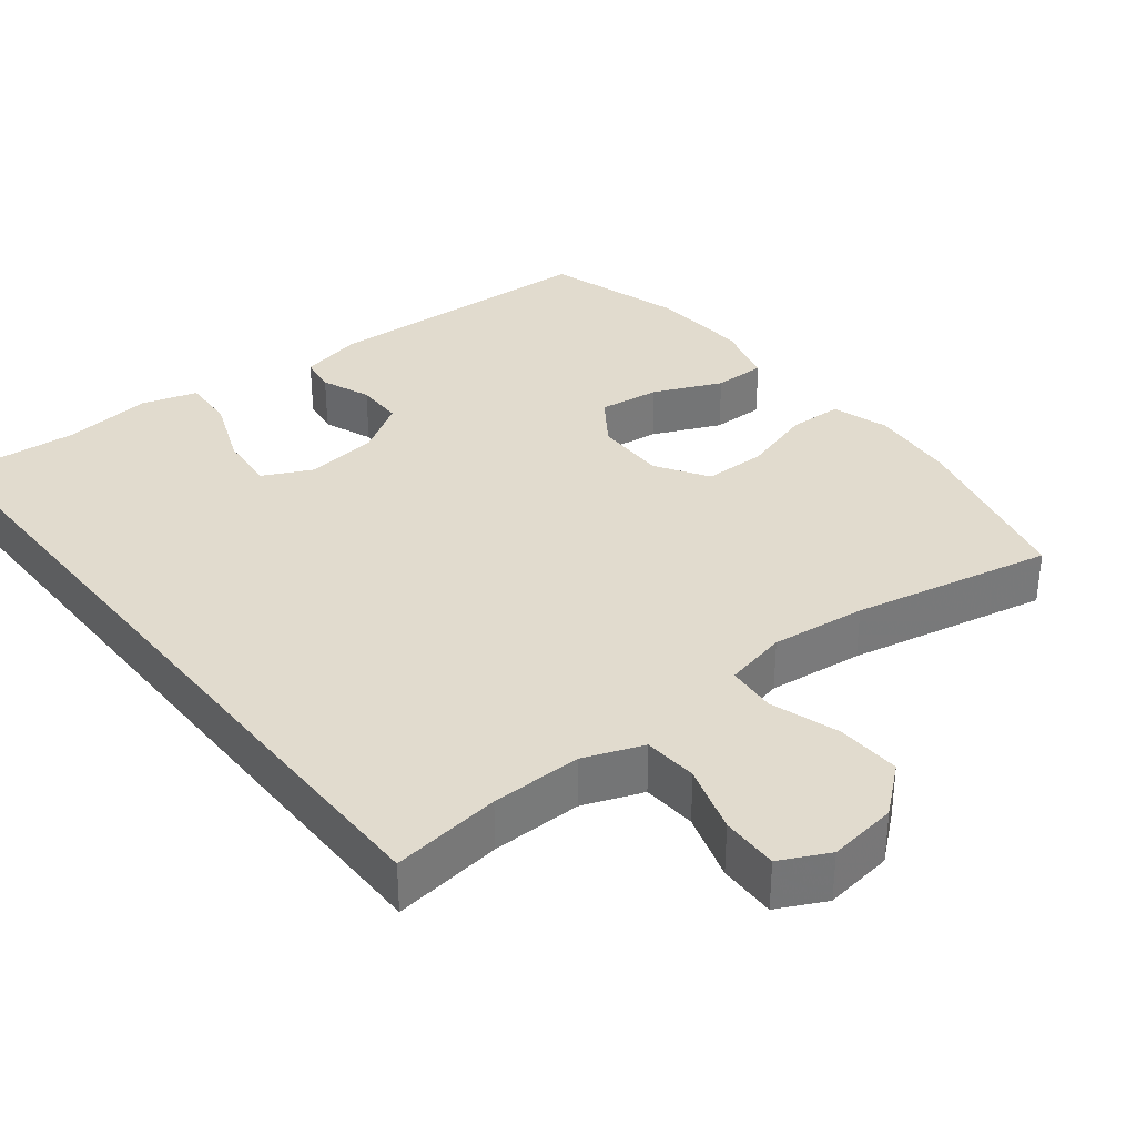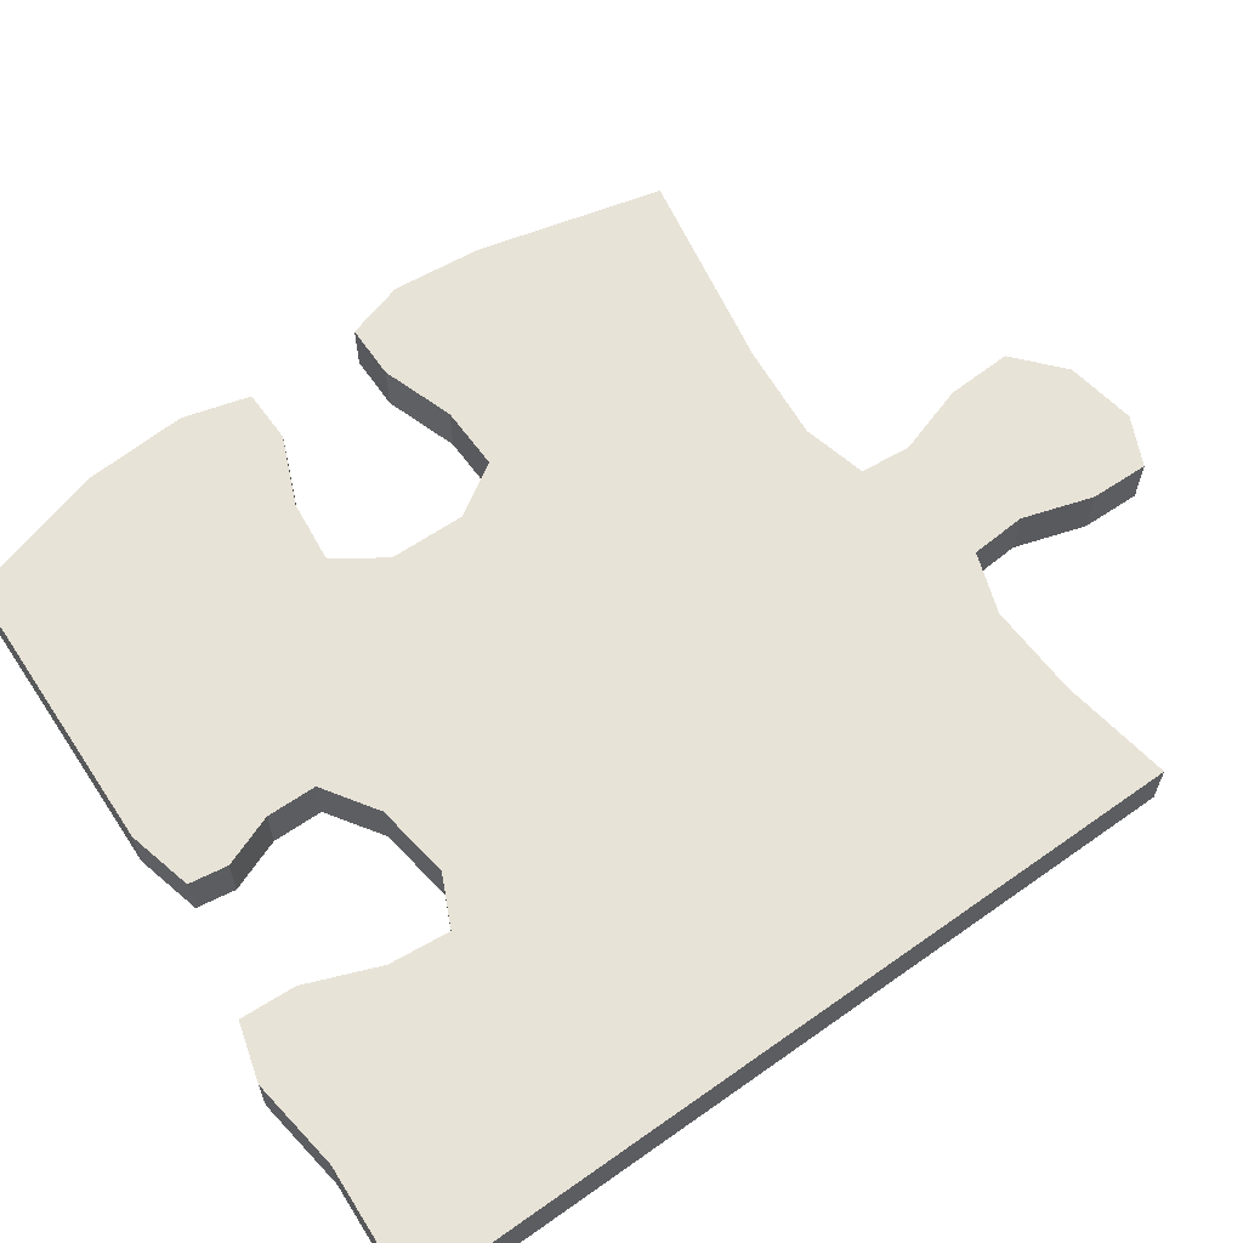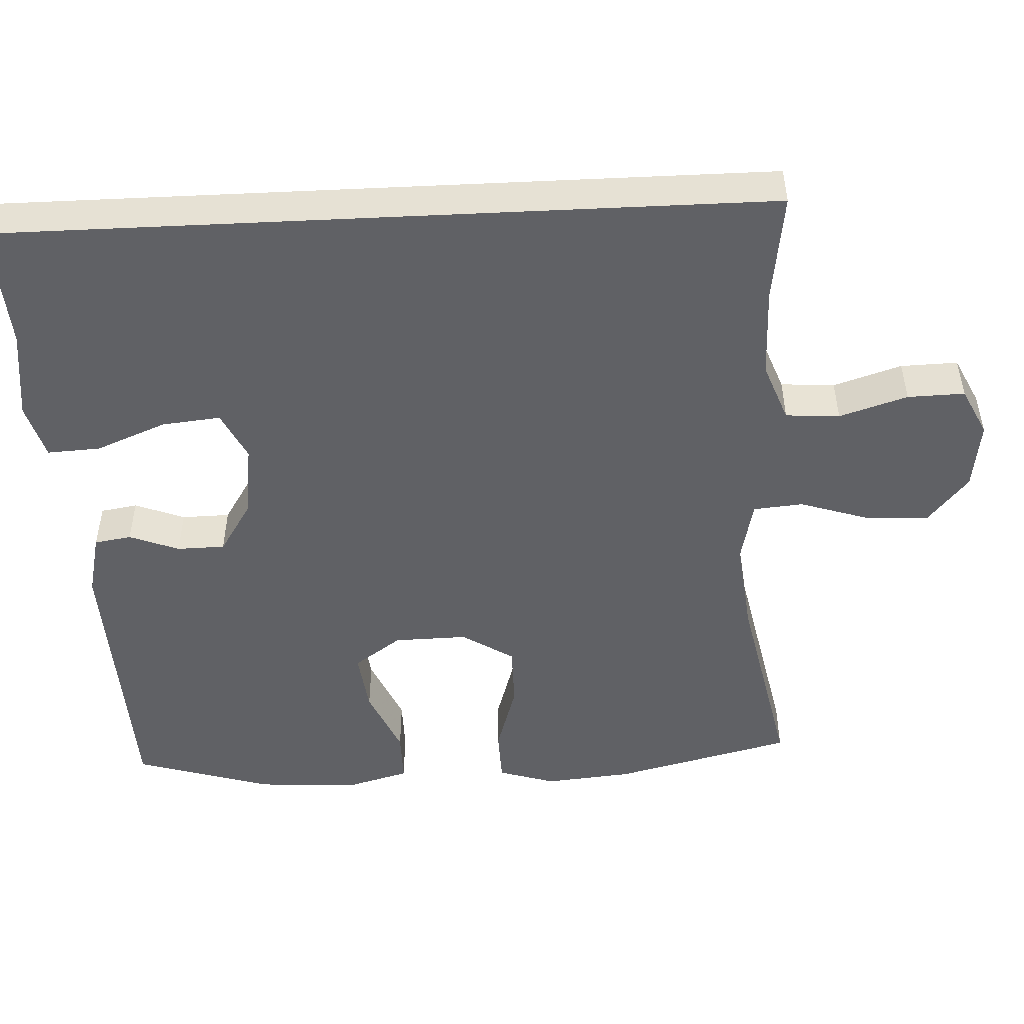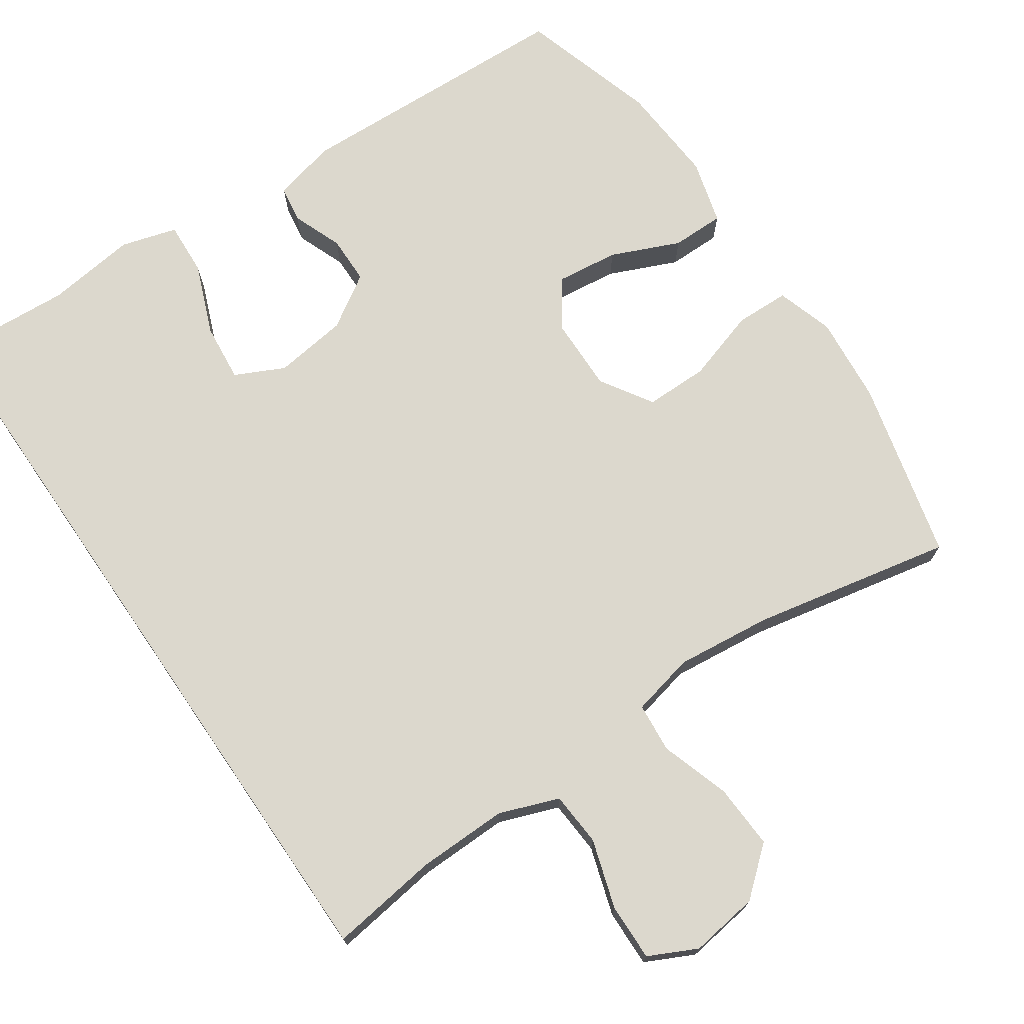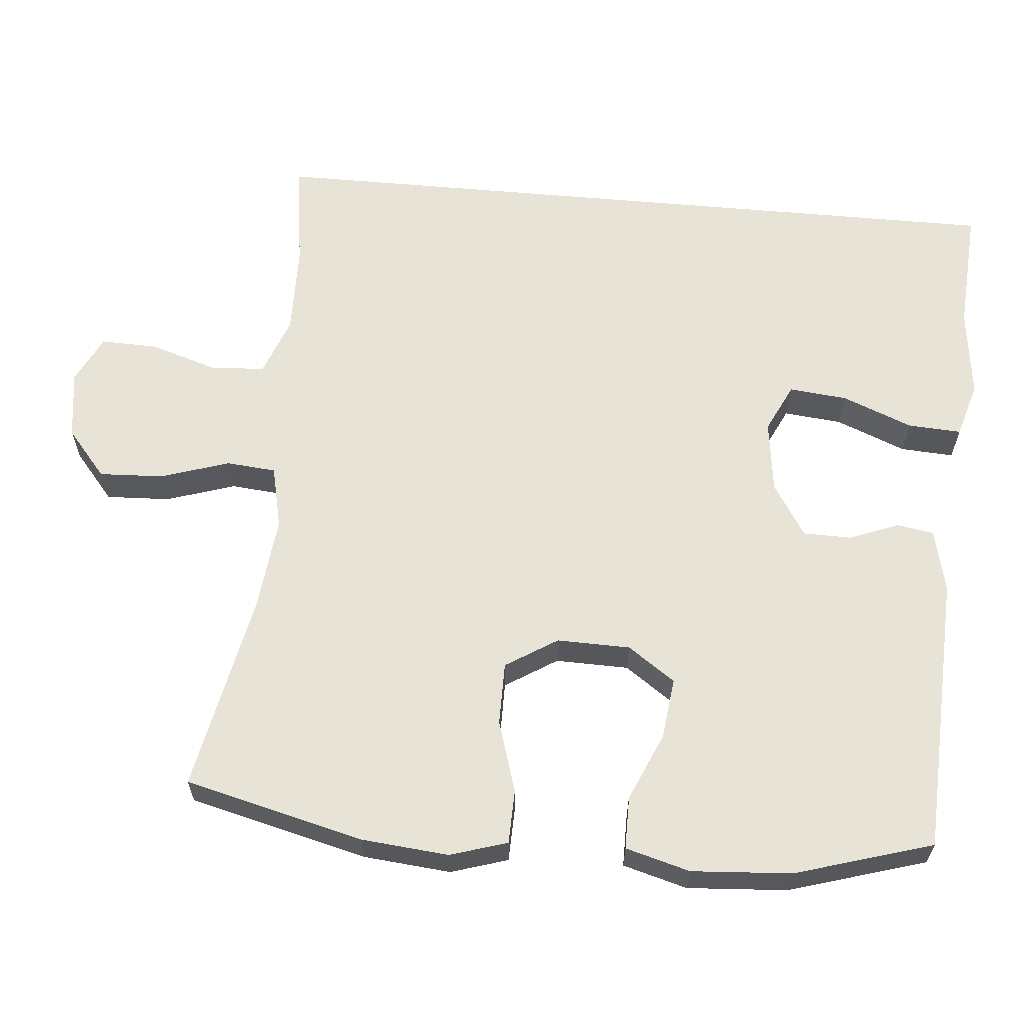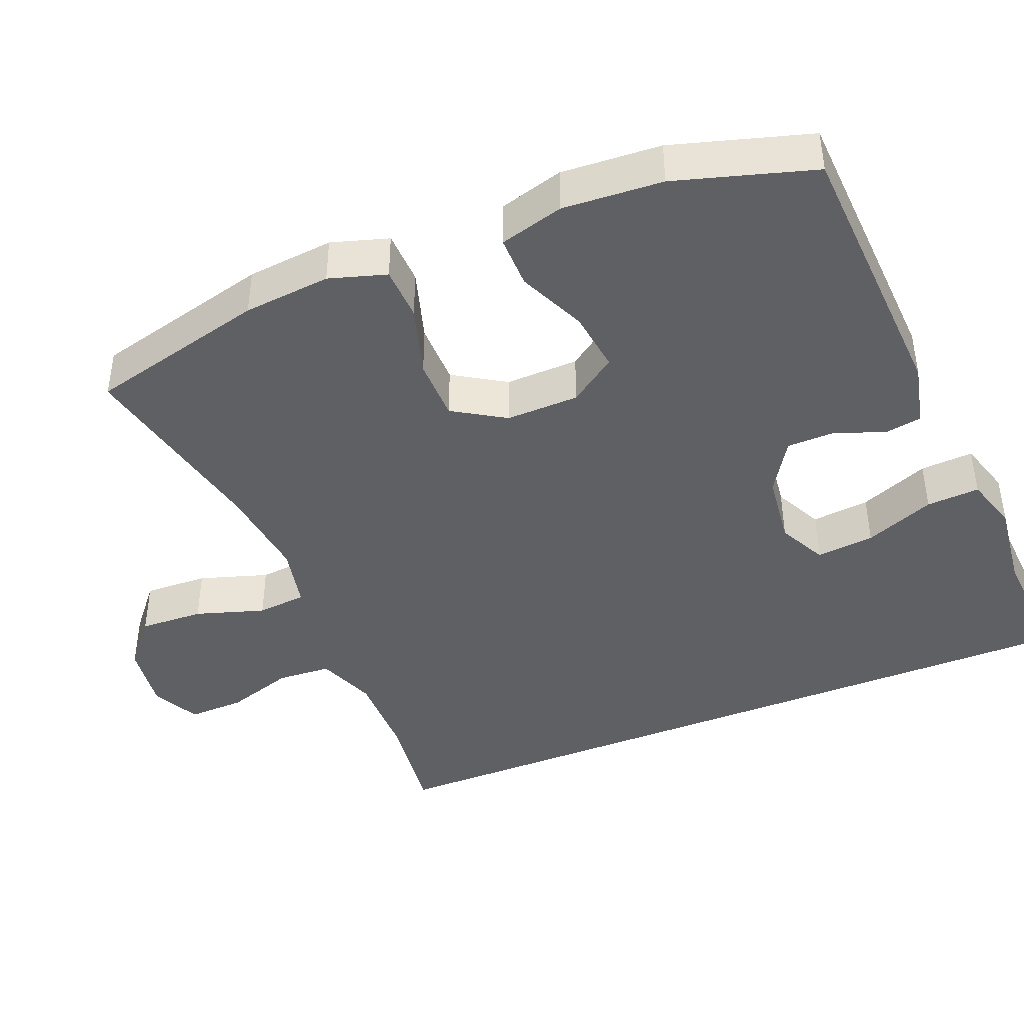
<metadata>
{"format":"obj","ext":"obj","renderer":"f3d","projection":"perspective","resolution":1024,"background":"white","views":[{"elev":33.9,"azim":-38.3,"up":"+Y"},{"elev":61.8,"azim":-125.8,"up":"+Y"},{"elev":-49.3,"azim":-87.2,"up":"+Y"},{"elev":72.4,"azim":-34.5,"up":"+Y"},{"elev":62.4,"azim":95.1,"up":"+Y"},{"elev":-42.3,"azim":112.4,"up":"+Y"}]}
</metadata>
<code>
v 0.5 0.07 0.5
v 0.56 0.07 0.258
v 0.571 0.07 0.14
v 0.547 0.07 0.063
v 0.474 0.07 0.061
v 0.377 0.07 0.091
v 0.292 0.07 0.091
v 0.248 0.07 0.021
v 0.25 0.07 -0.078
v 0.295 0.07 -0.142
v 0.378 0.07 -0.132
v 0.47 0.07 -0.092
v 0.541 0.07 -0.092
v 0.565 0.07 -0.179
v 0.556 0.07 -0.314
v 0.5 0.07 -0.5
v 0.12 0.07 -0.516
v 0.034 0.07 -0.496
v 0.026 0.07 -0.446
v 0.052 0.07 -0.379
v 0.051 0.07 -0.314
v -0.02 0.07 -0.269
v -0.119 0.07 -0.256
v -0.185 0.07 -0.288
v -0.177 0.07 -0.367
v -0.139 0.07 -0.462
v -0.135 0.07 -0.534
v -0.21 0.07 -0.556
v -0.331 0.07 -0.541
v -0.5 0.07 -0.552
v -0.5 0.07 0.482
v -0.353 0.07 0.462
v -0.231 0.07 0.46
v -0.151 0.07 0.49
v -0.146 0.07 0.563
v -0.175 0.07 0.655
v -0.177 0.07 0.732
v -0.112 0.07 0.764
v -0.019 0.07 0.751
v 0.045 0.07 0.697
v 0.041 0.07 0.61
v 0.011 0.07 0.517
v 0.017 0.07 0.45
v 0.102 0.07 0.431
v 0.23 0.07 0.445
v 0.5 0 0.5
v 0.56 0 0.258
v 0.571 0 0.14
v 0.547 0 0.063
v 0.474 0 0.061
v 0.377 0 0.091
v 0.292 0 0.091
v 0.248 0 0.021
v 0.25 0 -0.078
v 0.295 0 -0.142
v 0.378 0 -0.132
v 0.47 0 -0.092
v 0.541 0 -0.092
v 0.565 0 -0.179
v 0.556 0 -0.314
v 0.5 0 -0.5
v 0.12 0 -0.516
v 0.034 0 -0.496
v 0.026 0 -0.446
v 0.052 0 -0.379
v 0.051 0 -0.314
v -0.02 0 -0.269
v -0.119 0 -0.256
v -0.185 0 -0.288
v -0.177 0 -0.367
v -0.139 0 -0.462
v -0.135 0 -0.534
v -0.21 0 -0.556
v -0.331 0 -0.541
v -0.5 0 -0.552
v -0.5 0 0.482
v -0.353 0 0.462
v -0.231 0 0.46
v -0.151 0 0.49
v -0.146 0 0.563
v -0.175 0 0.655
v -0.177 0 0.732
v -0.112 0 0.764
v -0.019 0 0.751
v 0.045 0 0.697
v 0.041 0 0.61
v 0.011 0 0.517
v 0.017 0 0.45
v 0.102 0 0.431
v 0.23 0 0.445
f 39 40 41 42
f 39 42 43
f 38 39 43
f 35 36 37 38
f 34 35 38 43
f 33 34 43
f 32 33 43 44
f 29 30 31 32
f 25 26 27 28
f 24 25 28 29
f 17 18 19 20
f 17 20 21
f 16 17 21
f 15 16 21 22
f 11 12 13 14
f 10 11 14 15
f 3 4 5 6
f 3 6 7
f 45 1 2 3
f 44 45 3 7
f 24 29 32 44
f 23 24 44 7
f 10 15 22 23
f 9 10 23
f 8 9 23
f 7 8 23
f 87 86 85 84
f 88 87 84
f 88 84 83
f 83 82 81 80
f 88 83 80 79
f 88 79 78
f 89 88 78 77
f 77 76 75 74
f 73 72 71 70
f 74 73 70 69
f 65 64 63 62
f 66 65 62
f 66 62 61
f 67 66 61 60
f 59 58 57 56
f 60 59 56 55
f 51 50 49 48
f 52 51 48
f 48 47 46 90
f 52 48 90 89
f 89 77 74 69
f 52 89 69 68
f 68 67 60 55
f 68 55 54
f 68 54 53
f 68 53 52
f 1 46 47 2
f 2 47 48 3
f 3 48 49 4
f 4 49 50 5
f 5 50 51 6
f 6 51 52 7
f 7 52 53 8
f 8 53 54 9
f 9 54 55 10
f 10 55 56 11
f 11 56 57 12
f 12 57 58 13
f 13 58 59 14
f 14 59 60 15
f 15 60 61 16
f 16 61 62 17
f 17 62 63 18
f 18 63 64 19
f 19 64 65 20
f 20 65 66 21
f 21 66 67 22
f 22 67 68 23
f 23 68 69 24
f 24 69 70 25
f 25 70 71 26
f 26 71 72 27
f 27 72 73 28
f 28 73 74 29
f 29 74 75 30
f 30 75 76 31
f 31 76 77 32
f 32 77 78 33
f 33 78 79 34
f 34 79 80 35
f 35 80 81 36
f 36 81 82 37
f 37 82 83 38
f 38 83 84 39
f 39 84 85 40
f 40 85 86 41
f 41 86 87 42
f 42 87 88 43
f 43 88 89 44
f 44 89 90 45
f 45 90 46 1

</code>
